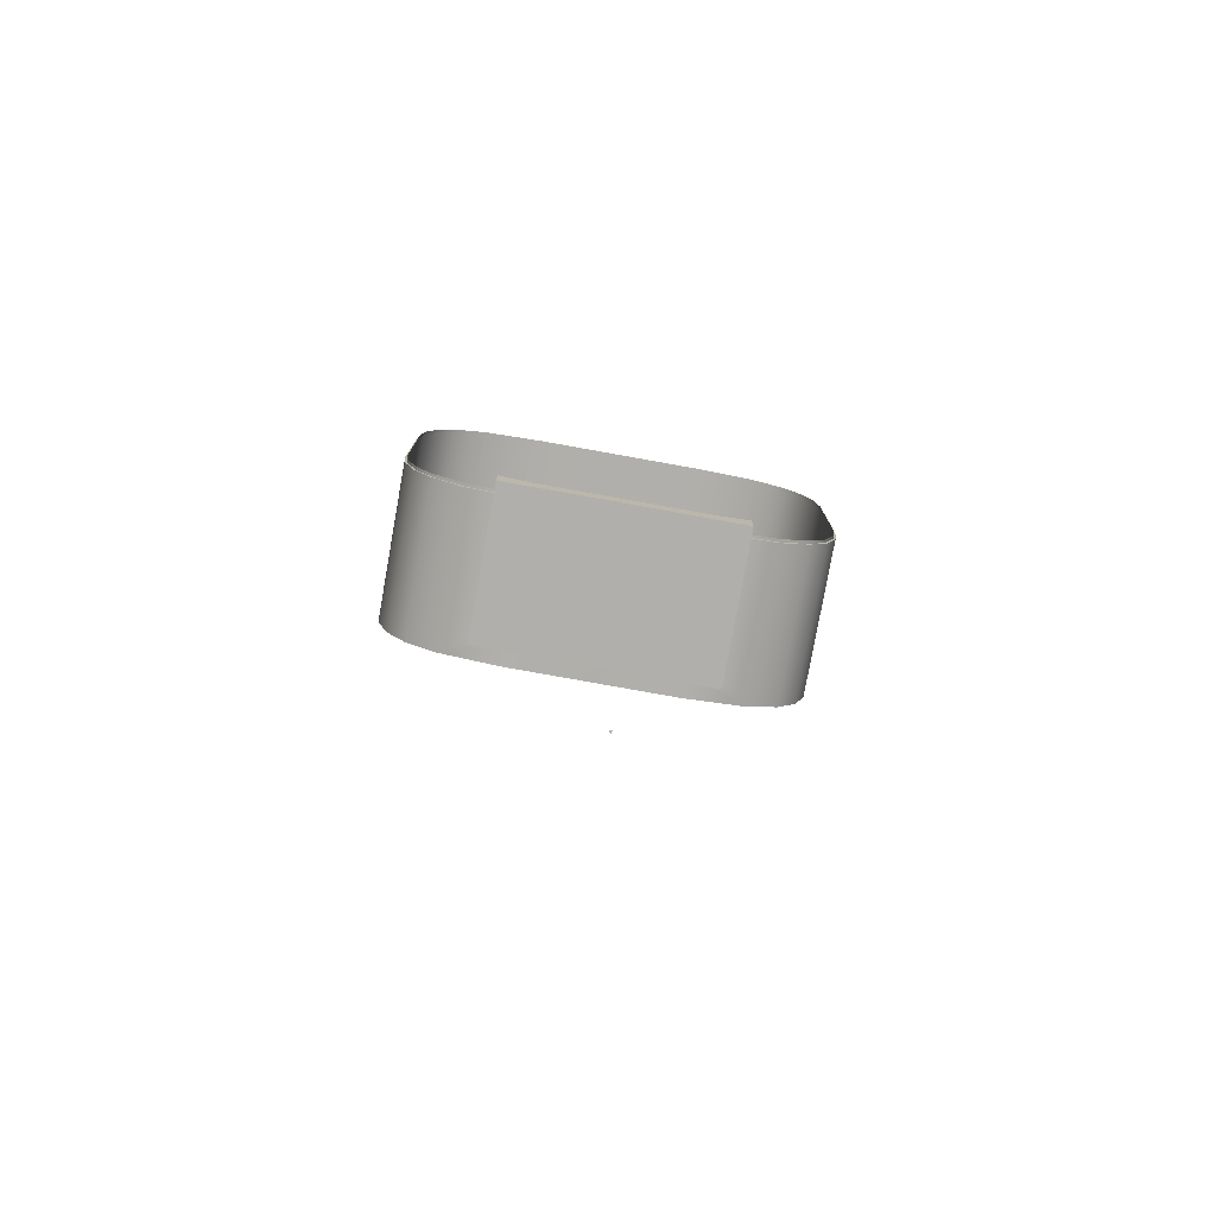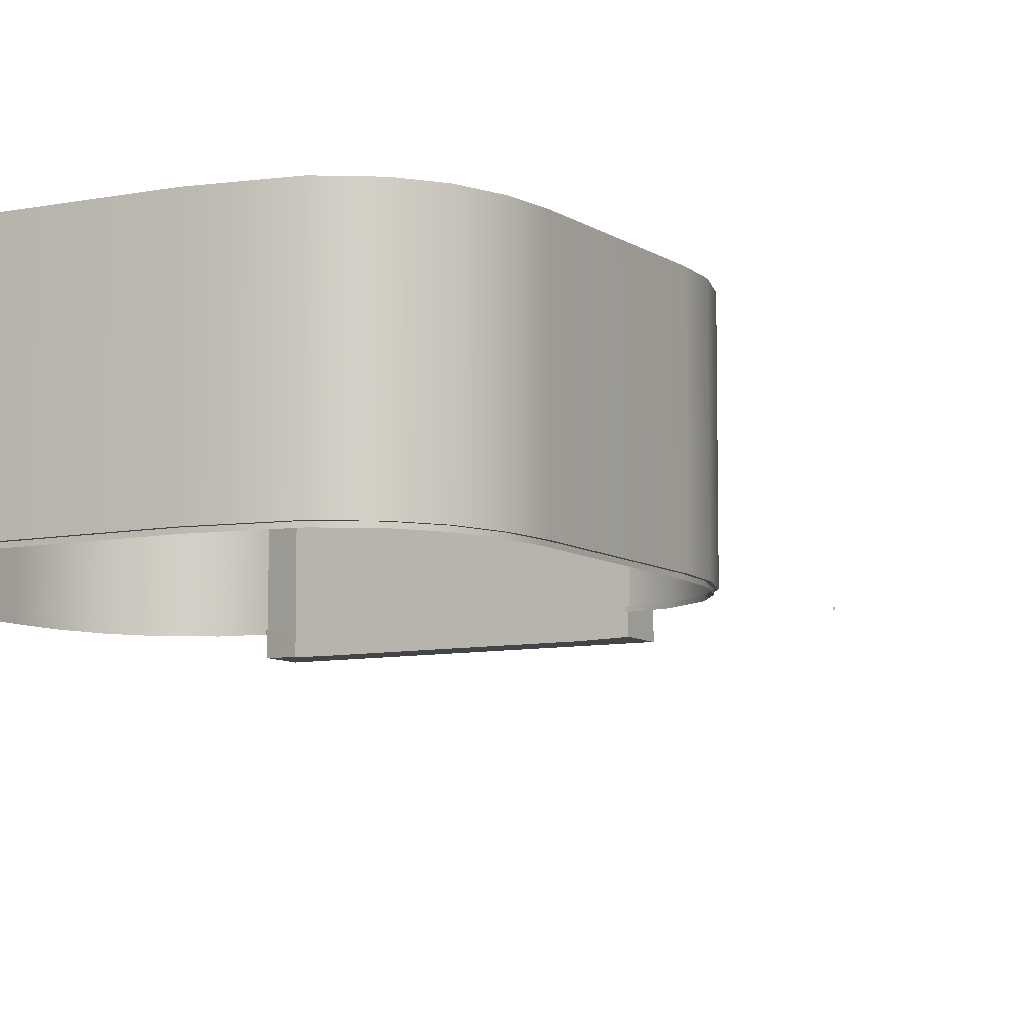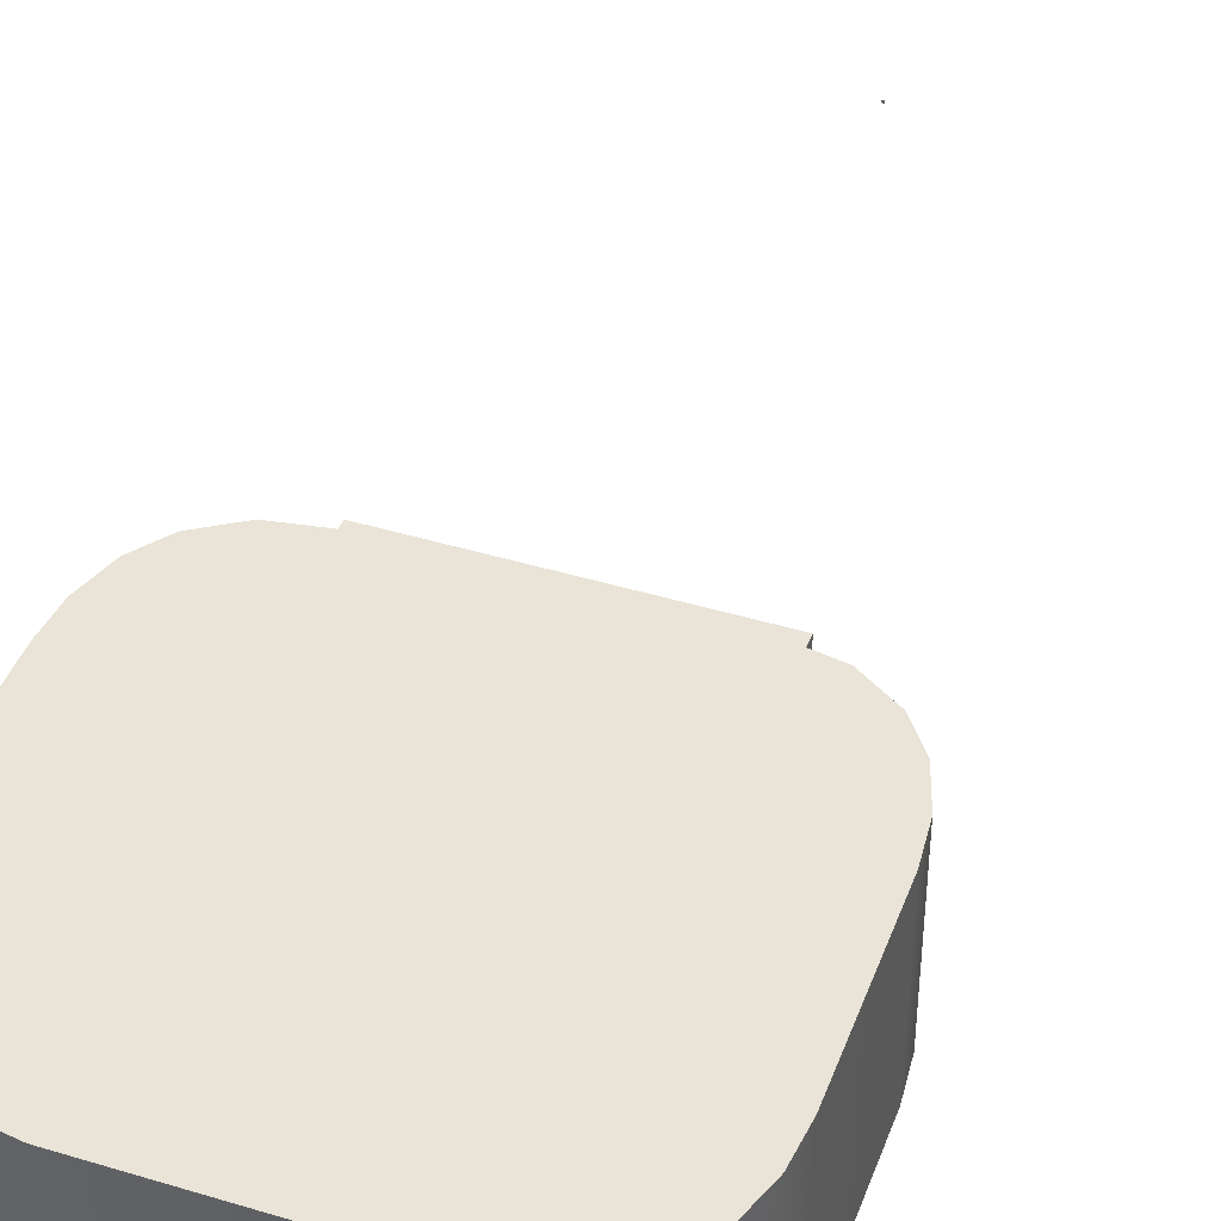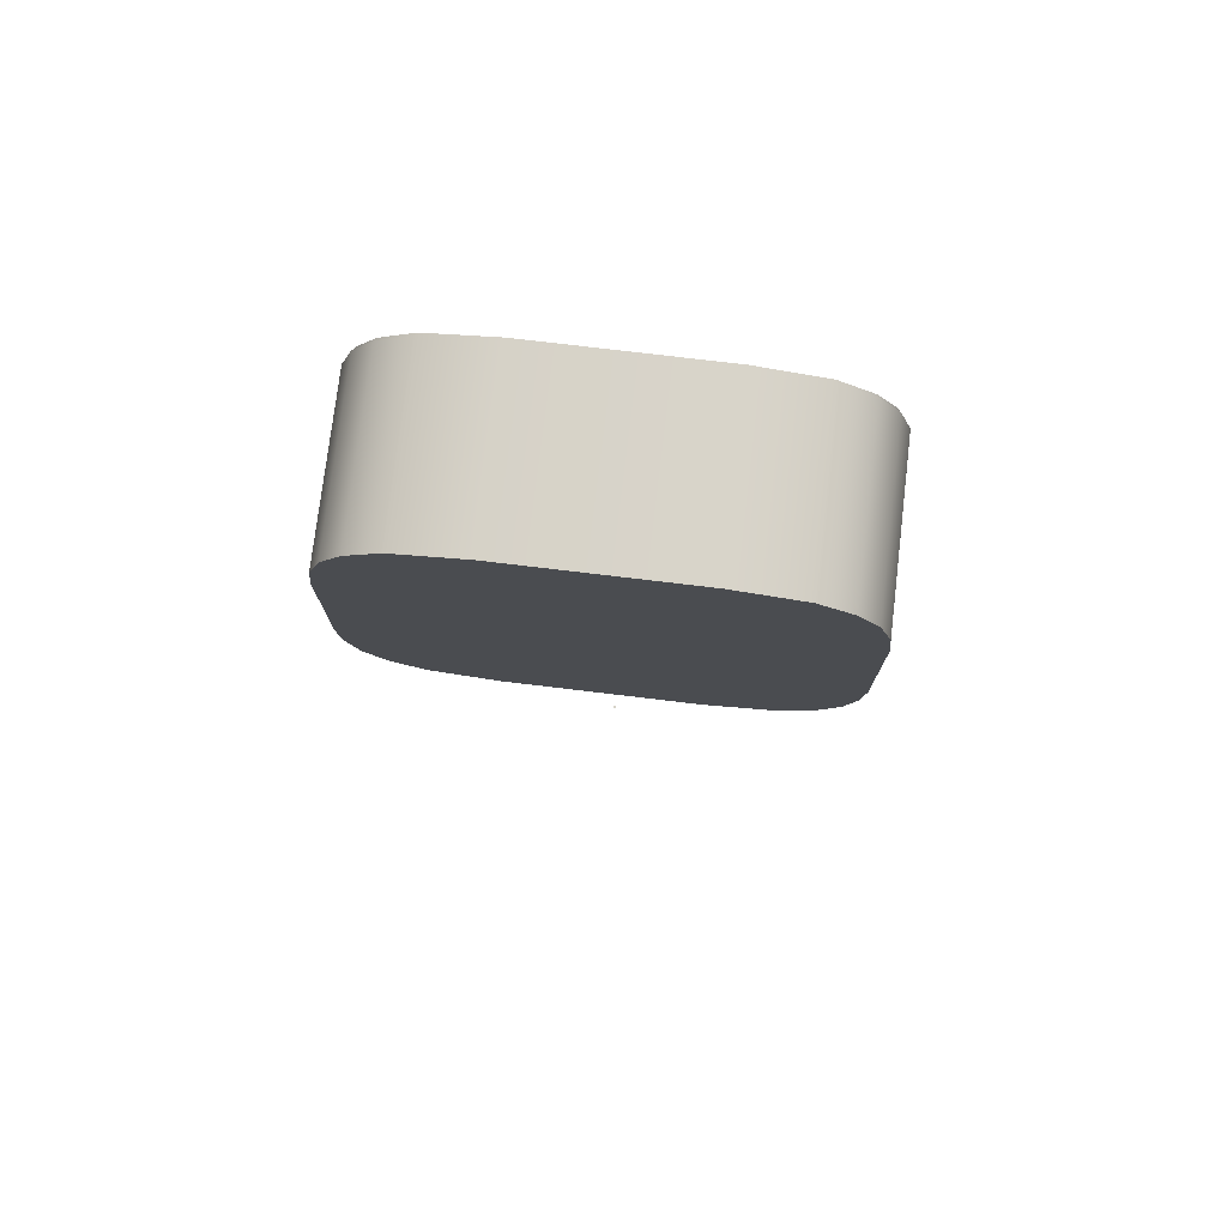
<metadata>
{"format":"obj","ext":"obj","renderer":"f3d","projection":"perspective","resolution":1024,"background":"white","views":[{"elev":-78.2,"azim":-10.2,"up":"+Z"},{"elev":-8.2,"azim":29.3,"up":"+Y"},{"elev":43.2,"azim":19.7,"up":"+Y"},{"elev":76.2,"azim":-173.2,"up":"+Z"}]}
</metadata>
<code>
o AlarmClock_2_AlarmClock_2_0_GeomSubset_0
v -0.0005 -0.0005 -0.3578
v 0.0005 -0.0005 -0.3578
v -0.0005 0.0005 -0.3578
v 0.0005 0.0005 -0.3578
v -0.0005 -0.0005 -0.3578
v 0.0005 -0.0005 -0.3578
v -0.0005 0.0005 -0.3578
v 0.0005 0.0005 -0.3578
v -0.0005 -0.0005 -0.3578
v 0.0005 -0.0005 -0.3578
v -0.0005 0.0005 -0.3578
v 0.0005 0.0005 -0.3578
v -0.0005 -0.0005 -0.3578
v 0.0005 -0.0005 -0.3578
v -0.0005 0.0005 -0.3578
v 0.0005 0.0005 -0.3578
v -0.0005 -0.0005 -0.3578
v 0.0005 -0.0005 -0.3578
v -0.0005 0.0005 -0.3578
v 0.0005 0.0005 -0.3578
v 0.07161 0.04752 -0.0909
v 0 0.04752 -0.09612
v 0.1029 0.04752 -0.03639
v 0 0.04752 -0.03639
v 0.09593 0.04752 -0.06883
v 0 0.04752 -0.07133
v 0.1013 0.04752 -0.05262
v 0 0.04752 -0.05282
v 0.08681 0.04752 -0.08112
v 0 0.04752 -0.08588
v 0.04125 0.04752 -0.09615
v 0.04131 0.04752 -0.08524
v 0.04131 0.04752 -0.07024
v 0.04131 0.04752 -0.05265
v 0.04131 0.04752 -0.03639
v 0.05741 -0.03751 -0.09298
v 0.05739 0.03752 -0.09288
v 0.04126 0.03752 -0.09627
v 0.04131 -0.03753 -0.09626
v 0 -0.03752 -0.09612
v 0 0.03752 -0.09612
v 0.05744 -0.03752 -0.1078
v 0.05744 0.03752 -0.1078
v 0.04124 0.03752 -0.1078
v 0.04124 -0.03752 -0.1078
v 0 -0.03752 -0.1078
v 0 0.03752 -0.1078
v 0.05744 -0.03028 -0.1078
v 0.04124 -0.03028 -0.1078
v 0 -0.03028 -0.1078
v 0.1029 -0.031 -0.03639
v 0.1029 -0.02955 -0.03639
v 0.1013 -0.031 -0.05262
v 0.1013 -0.02955 -0.05262
v 0.09593 -0.031 -0.06883
v 0.09593 -0.02955 -0.06883
v 0.08681 -0.031 -0.08112
v 0.08681 -0.02955 -0.08112
v 0.07166 -0.031 -0.09129
v 0.07173 -0.02954 -0.09181
v 0.05742 -0.031 -0.09307
v 0.0575 -0.02955 -0.09368
v 0.1019 -0.02955 -0.03639
v 0.1019 -0.031 -0.03639
v 0.1003 -0.02955 -0.05222
v 0.1003 -0.031 -0.05222
v 0.09501 -0.02955 -0.06809
v 0.09501 -0.031 -0.06809
v 0.0862 -0.02955 -0.08001
v 0.0862 -0.031 -0.08001
v 0.07132 -0.02955 -0.08975
v 0.07132 -0.031 -0.08975
v 0.05713 -0.02955 -0.09182
v 0.05713 -0.031 -0.09182
v -0.07161 0.04752 -0.0909
v -0.1029 0.04752 -0.03639
v -0.09593 0.04752 -0.06883
v -0.1013 0.04752 -0.05262
v -0.08681 0.04752 -0.08112
v -0.04125 0.04752 -0.09615
v -0.04131 0.04752 -0.08524
v -0.04131 0.04752 -0.07024
v -0.04131 0.04752 -0.05265
v -0.04131 0.04752 -0.03639
v -0.05741 -0.03751 -0.09298
v -0.05739 0.03752 -0.09288
v -0.04126 0.03752 -0.09627
v -0.04131 -0.03753 -0.09626
v -0.05744 -0.03752 -0.1078
v -0.05744 0.03752 -0.1078
v -0.04124 0.03752 -0.1078
v -0.04124 -0.03752 -0.1078
v -0.05744 -0.03028 -0.1078
v -0.04124 -0.03028 -0.1078
v -0.1029 -0.031 -0.03639
v -0.1029 -0.02955 -0.03639
v -0.1013 -0.031 -0.05262
v -0.1013 -0.02955 -0.05262
v -0.09593 -0.031 -0.06883
v -0.09593 -0.02955 -0.06883
v -0.08681 -0.031 -0.08112
v -0.08681 -0.02955 -0.08112
v -0.07166 -0.031 -0.09129
v -0.07173 -0.02954 -0.09181
v -0.05742 -0.031 -0.09307
v -0.0575 -0.02955 -0.09368
v -0.1019 -0.02955 -0.03639
v -0.1019 -0.031 -0.03639
v -0.1003 -0.02955 -0.05222
v -0.1003 -0.031 -0.05222
v -0.09501 -0.02955 -0.06809
v -0.09501 -0.031 -0.06809
v -0.0862 -0.02955 -0.08001
v -0.0862 -0.031 -0.08001
v -0.07132 -0.02955 -0.08975
v -0.07132 -0.031 -0.08975
v -0.05713 -0.02955 -0.09182
v -0.05713 -0.031 -0.09182
v 0.08827 -0.04752 -0.03642
v 0.08691 -0.04752 -0.05039
v 0.08227 -0.04752 -0.06435
v 0.07446 -0.04752 -0.07494
v 0.0354 -0.04752 -0.08793
v 0.06143 -0.04752 -0.08351
v 0 -0.04752 -0.08792
v -0.08827 -0.04752 -0.03642
v -0.08691 -0.04752 -0.05039
v -0.08227 -0.04752 -0.06435
v -0.07446 -0.04752 -0.07494
v -0.06143 -0.04752 -0.08351
v -0.0354 -0.04752 -0.08793
v 0.0337 -0.04269 -0.03643
v 0.08396 -0.04269 -0.03643
v 0.0337 -0.04269 -0.04904
v 0.08267 -0.04269 -0.04902
v 0.0337 -0.04269 -0.06269
v 0.07826 -0.04269 -0.0616
v 0.0337 -0.04269 -0.07346
v 0.07083 -0.04269 -0.07113
v 0.03367 -0.0427 -0.08289
v 0.05844 -0.04269 -0.07885
v 0 -0.04269 -0.03643
v 0 -0.04269 -0.04918
v 0 -0.04269 -0.06353
v 0 -0.04269 -0.07395
v 0 -0.04269 -0.08288
v -0.08396 -0.04269 -0.03643
v -0.08267 -0.04269 -0.04902
v -0.0337 -0.04269 -0.04904
v -0.0337 -0.04269 -0.03643
v -0.07826 -0.04269 -0.0616
v -0.07083 -0.04269 -0.07113
v -0.0337 -0.04269 -0.07346
v -0.0337 -0.04269 -0.06269
v -0.05844 -0.04269 -0.07885
v -0.03367 -0.0427 -0.08289
v 0.07165 -0.04109 -0.09114
v 0.07134 -0.04431 -0.09028
v 0.0705 -0.04666 -0.08799
v 0.06935 -0.04752 -0.08488
v 0.0413 -0.04109 -0.09621
v 0.04123 -0.04431 -0.0953
v 0.04108 -0.04666 -0.09289
v 0.04088 -0.04752 -0.08962
v 0.1029 -0.04105 -0.03639
v 0.102 -0.04428 -0.03639
v 0.09967 -0.04665 -0.03639
v 0.09642 -0.04752 -0.03639
v 0.1013 -0.04105 -0.05262
v 0.1005 -0.04428 -0.05244
v 0.09815 -0.04665 -0.05194
v 0.09497 -0.04752 -0.05127
v 0.09593 -0.04105 -0.06883
v 0.09515 -0.04428 -0.06843
v 0.09302 -0.04665 -0.06732
v 0.09012 -0.04752 -0.06581
v 0.08681 -0.04105 -0.08112
v 0.08621 -0.04428 -0.08048
v 0.08456 -0.04665 -0.07873
v 0.0823 -0.04752 -0.07634
v 0 -0.04105 -0.09612
v 0 -0.04428 -0.09524
v 0 -0.04665 -0.09284
v 0 -0.04752 -0.08956
v -0.07165 -0.04109 -0.09114
v -0.07134 -0.04431 -0.09028
v -0.0705 -0.04666 -0.08799
v -0.06935 -0.04752 -0.08488
v -0.0413 -0.04109 -0.09621
v -0.04123 -0.04431 -0.0953
v -0.04108 -0.04666 -0.09289
v -0.04088 -0.04752 -0.08962
v -0.1029 -0.04105 -0.03639
v -0.102 -0.04428 -0.03639
v -0.09967 -0.04665 -0.03639
v -0.09642 -0.04752 -0.03639
v -0.1013 -0.04105 -0.05262
v -0.1005 -0.04428 -0.05244
v -0.09815 -0.04665 -0.05194
v -0.09497 -0.04752 -0.05127
v -0.09593 -0.04105 -0.06883
v -0.09515 -0.04428 -0.06843
v -0.09302 -0.04665 -0.06732
v -0.09012 -0.04752 -0.06581
v -0.08681 -0.04105 -0.08112
v -0.08621 -0.04428 -0.08048
v -0.08456 -0.04665 -0.07873
v -0.0823 -0.04752 -0.07634
v 0.1013 0.04752 0.05029
v 0.1029 0.04752 0.03413
v 0.04131 0.04752 0.03413
v 0.04131 0.04752 0.05032
v 0.08396 -0.04269 0.03409
v 0.08267 -0.04269 0.04664
v 0.0337 -0.04269 0.04666
v 0.0337 -0.04269 0.03409
v 0.07826 -0.04269 0.05917
v 0.07083 -0.04269 0.06866
v 0.0337 -0.04269 0.07098
v 0.0337 -0.04269 0.06026
v 0.08681 0.04752 0.07869
v 0.09593 0.04752 0.06645
v 0.04131 0.04752 0.06785
v 0.04131 0.04752 0.0828
v 0.07164 0.04752 0.08867
v 0.04124 0.04752 0.09354
v 0.05844 -0.04269 0.07641
v 0.03365 -0.04269 0.08029
v 0 0.04752 0.08343
v 0 0.04752 0.09354
v 0 0.04752 0.06893
v 0 0.04752 0.0505
v 0 0.04752 0.03413
v 0 -0.04269 0.04679
v 0 -0.04269 0.03409
v 0 -0.04269 0.06109
v 0 -0.04269 0.07147
v 0 -0.04269 0.08029
v 0.04114 -0.02955 0.09207
v 0.07136 -0.02955 0.08727
v 0.04114 -0.031 0.09207
v 0.07136 -0.031 0.08727
v 0.0862 -0.031 0.07758
v 0.0862 -0.02955 0.07758
v 0.09501 -0.031 0.0657
v 0.09501 -0.02955 0.0657
v 0.1003 -0.031 0.0499
v 0.1003 -0.02955 0.0499
v 0.1019 -0.031 0.03413
v 0.1019 -0.02955 0.03413
v 0 -0.031 0.09206
v 0 -0.02955 0.09206
v 0.07164 -0.02955 0.08867
v 0.08681 -0.02955 0.07869
v 0.09593 -0.02955 0.06645
v 0.1013 -0.02955 0.05029
v 0.1029 -0.02955 0.03413
v 0.04124 -0.02955 0.09354
v 0 -0.02955 0.09354
v 0.07164 -0.031 0.08867
v 0.04124 -0.031 0.09354
v 0.08681 -0.031 0.07869
v 0.09593 -0.031 0.06645
v 0.1013 -0.031 0.05029
v 0.1029 -0.031 0.03413
v 0 -0.031 0.09354
v -0.1013 0.04752 0.05029
v -0.04131 0.04752 0.05032
v -0.04131 0.04752 0.03413
v -0.1029 0.04752 0.03413
v -0.0337 -0.04269 0.03409
v -0.08396 -0.04269 0.03409
v -0.0337 -0.04269 0.04666
v -0.08267 -0.04269 0.04664
v -0.0337 -0.04269 0.06026
v -0.07826 -0.04269 0.05917
v -0.0337 -0.04269 0.07098
v -0.07083 -0.04269 0.06866
v -0.08681 0.04752 0.07869
v -0.04131 0.04752 0.0828
v -0.04131 0.04752 0.06785
v -0.09593 0.04752 0.06645
v -0.07164 0.04752 0.08867
v -0.04124 0.04752 0.09354
v -0.03365 -0.04269 0.08029
v -0.05844 -0.04269 0.07641
v -0.07136 -0.02955 0.08727
v -0.07136 -0.031 0.08727
v -0.04114 -0.031 0.09207
v -0.04114 -0.02955 0.09207
v -0.0862 -0.02955 0.07758
v -0.0862 -0.031 0.07758
v -0.09501 -0.02955 0.0657
v -0.09501 -0.031 0.0657
v -0.1003 -0.02955 0.0499
v -0.1003 -0.031 0.0499
v -0.1019 -0.02955 0.03413
v -0.1019 -0.031 0.03413
v -0.08681 -0.02955 0.07869
v -0.07164 -0.02955 0.08867
v -0.09593 -0.02955 0.06645
v -0.1013 -0.02955 0.05029
v -0.1029 -0.02955 0.03413
v -0.04124 -0.02955 0.09354
v -0.07164 -0.031 0.08867
v -0.04124 -0.031 0.09354
v -0.08681 -0.031 0.07869
v -0.09593 -0.031 0.06645
v -0.1013 -0.031 0.05029
v -0.1029 -0.031 0.03413
v 0.08827 -0.04752 0.03411
v 0.08691 -0.04752 0.04803
v 0.08227 -0.04752 0.06194
v 0.07446 -0.04752 0.07248
v 0.06144 -0.04752 0.08108
v 0.03537 -0.04752 0.08534
v 0 -0.04752 0.08534
v -0.08827 -0.04752 0.03411
v -0.08691 -0.04752 0.04803
v -0.08227 -0.04752 0.06194
v -0.07446 -0.04752 0.07248
v -0.06144 -0.04752 0.08108
v -0.03537 -0.04752 0.08534
v 0.07164 -0.04105 0.08867
v 0.04124 -0.04105 0.09354
v 0.1013 -0.04105 0.05029
v 0.1029 -0.04105 0.03413
v 0.08681 -0.04105 0.07869
v 0.09593 -0.04105 0.06645
v 0 -0.04105 0.09354
v -0.04124 -0.04105 0.09354
v -0.07164 -0.04105 0.08867
v -0.1029 -0.04105 0.03413
v -0.1013 -0.04105 0.05029
v -0.09593 -0.04105 0.06645
v -0.08681 -0.04105 0.07869
v 0.09497 -0.04752 0.04894
v 0.09642 -0.04752 0.03413
v 0.08231 -0.04752 0.07391
v 0.09012 -0.04752 0.06341
v 0.06936 -0.04752 0.08242
v 0.04086 -0.04752 0.08698
v 0 -0.04752 0.08698
v -0.09642 -0.04752 0.03413
v -0.09497 -0.04752 0.04894
v -0.09012 -0.04752 0.06341
v -0.08231 -0.04752 0.07391
v -0.06936 -0.04752 0.08242
v -0.04086 -0.04752 0.08698
v 0.0705 -0.04665 0.08554
v 0.08456 -0.04665 0.0763
v 0.07133 -0.04428 0.08783
v 0.08621 -0.04428 0.07805
v 0.04105 -0.04665 0.09026
v 0.04119 -0.04428 0.09266
v 0.09967 -0.04665 0.03413
v 0.09815 -0.04665 0.04962
v 0.102 -0.04428 0.03413
v 0.1005 -0.04428 0.05011
v 0.09302 -0.04665 0.06493
v 0.09515 -0.04428 0.06604
v 0 -0.04665 0.09026
v 0 -0.04428 0.09266
v -0.09967 -0.04665 0.03413
v -0.09815 -0.04665 0.04962
v -0.102 -0.04428 0.03413
v -0.1005 -0.04428 0.05011
v -0.0705 -0.04665 0.08554
v -0.04105 -0.04665 0.09026
v -0.07133 -0.04428 0.08783
v -0.04119 -0.04428 0.09266
v -0.09302 -0.04665 0.06493
v -0.09515 -0.04428 0.06604
v -0.08456 -0.04665 0.0763
v -0.08621 -0.04428 0.07805
v -0.0005 -0.0005 -0.3578
v 0.0005 -0.0005 -0.3578
v -0.0005 0.0005 -0.3578
v 0.0005 0.0005 -0.3578
v -0.0005 -0.0005 -0.3578
v 0.0005 -0.0005 -0.3578
v -0.0005 0.0005 -0.3578
v 0.0005 0.0005 -0.3578
v -0.0005 -0.0005 -0.3578
v 0.0005 -0.0005 -0.3578
v -0.0005 0.0005 -0.3578
v 0.0005 0.0005 -0.3578
v -0.0005 -0.0005 -0.3578
v 0.0005 -0.0005 -0.3578
v -0.0005 0.0005 -0.3578
v 0.0005 0.0005 -0.3578
v -0.0005 -0.0005 -0.3578
v 0.0005 -0.0005 -0.3578
v -0.0005 0.0005 -0.3578
v 0.0005 0.0005 -0.3578
v 0.005759 -0.04217 0.00282
v 0.003325 -0.04217 0.005254
v 0 -0.04217 0.006145
v -0.003325 -0.04217 0.005254
v -0.005759 -0.04217 0.00282
v -0.00665 -0.04217 -0.000505
v -0.005759 -0.04217 -0.00383
v -0.003325 -0.04217 -0.006265
v 0 -0.04217 -0.007156
v 0.003325 -0.04217 -0.006265
v 0.005759 -0.04217 -0.00383
v 0.00665 -0.04217 -0.000505
v 0 -0.04778 -0.000505
v 0.005759 -0.04667 0.00282
v 0.005253 -0.04745 0.002528
v 0.004032 -0.04778 0.001823
v 0.002328 -0.04778 0.003526
v 0.003033 -0.04745 0.004748
v 0.003325 -0.04667 0.005254
v 0 -0.04667 0.006145
v 0 -0.04745 0.005561
v 0 -0.04778 0.00415
v -0.002328 -0.04778 0.003526
v -0.003033 -0.04745 0.004748
v -0.003325 -0.04667 0.005254
v -0.005759 -0.04667 0.00282
v -0.005253 -0.04745 0.002528
v -0.004032 -0.04778 0.001823
v -0.004655 -0.04778 -0.000505
v -0.006066 -0.04745 -0.000505
v -0.00665 -0.04667 -0.000505
v -0.005759 -0.04667 -0.00383
v -0.005253 -0.04745 -0.003538
v -0.004032 -0.04778 -0.002833
v -0.002328 -0.04778 -0.004537
v -0.003033 -0.04745 -0.005758
v -0.003325 -0.04667 -0.006264
v 0 -0.04667 -0.007156
v 0 -0.04745 -0.006571
v 0 -0.04778 -0.005161
v 0.002328 -0.04778 -0.004537
v 0.003033 -0.04745 -0.005758
v 0.003325 -0.04667 -0.006264
v 0.005759 -0.04667 -0.00383
v 0.005253 -0.04745 -0.003538
v 0.004032 -0.04778 -0.002833
v 0.004655 -0.04778 -0.000505
v 0.006066 -0.04745 -0.000505
v 0.00665 -0.04667 -0.000505
f 1 2 4 3
f 42 45 49 48
f 27 34 35 23
f 29 32 33 25
f 25 33 34 27
f 21 31 32 29
f 45 46 50 49
f 32 31 22 30
f 33 32 30 26
f 34 33 26 28
f 35 34 28 24
f 209 210 211 212
f 221 222 223 224
f 222 209 212 223
f 225 221 224 226
f 224 229 230 226
f 223 231 229 224
f 212 232 231 223
f 211 233 232 212
f 21 37 38 31
f 31 38 41 22
f 36 42 48 61
f 37 43 44 38
f 39 45 42 36
f 38 44 47 41
f 40 46 45 39
f 48 43 37 62
f 49 44 43 48
f 50 47 44 49
f 240 239 241 242
f 242 243 244 240
f 243 245 246 244
f 245 247 248 246
f 247 249 250 248
f 64 66 65 63
f 66 68 67 65
f 68 70 69 67
f 70 72 71 69
f 72 74 73 71
f 251 241 239 252
f 221 225 253 254
f 222 221 254 255
f 209 222 255 256
f 210 209 256 257
f 23 52 54 27
f 27 54 56 25
f 25 56 58 29
f 29 58 60 21
f 62 37 21 60
f 258 226 230 259
f 253 225 226 258
f 48 62 61
f 258 239 240 253
f 253 240 244 254
f 254 244 246 255
f 255 246 248 256
f 256 248 250 257
f 52 63 65 54
f 54 65 67 56
f 56 67 69 58
f 58 69 71 60
f 60 71 73 62
f 62 73 74 61
f 259 252 239 258
f 89 93 94 92
f 78 76 84 83
f 79 77 82 81
f 77 78 83 82
f 75 79 81 80
f 92 94 50 46
f 81 30 22 80
f 82 26 30 81
f 83 28 26 82
f 84 24 28 83
f 267 268 269 270
f 279 280 281 282
f 282 281 268 267
f 283 284 280 279
f 280 284 230 229
f 281 280 229 231
f 268 281 231 232
f 269 268 232 233
f 75 80 87 86
f 80 22 41 87
f 85 105 93 89
f 86 87 91 90
f 88 85 89 92
f 87 41 47 91
f 40 88 92 46
f 93 106 86 90
f 94 93 90 91
f 50 94 91 47
f 287 288 289 290
f 288 287 291 292
f 292 291 293 294
f 294 293 295 296
f 296 295 297 298
f 108 107 109 110
f 110 109 111 112
f 112 111 113 114
f 114 113 115 116
f 116 115 117 118
f 251 252 290 289
f 279 299 300 283
f 282 301 299 279
f 267 302 301 282
f 270 303 302 267
f 76 78 98 96
f 78 77 100 98
f 77 79 102 100
f 79 75 104 102
f 106 104 75 86
f 304 259 230 284
f 300 304 284 283
f 93 105 106
f 304 300 287 290
f 300 299 291 287
f 299 301 293 291
f 301 302 295 293
f 302 303 297 295
f 96 98 109 107
f 98 100 111 109
f 100 102 113 111
f 102 104 115 113
f 104 106 117 115
f 106 105 118 117
f 259 304 290 252
f 23 35 211 210
f 35 24 233 211
f 64 63 250 249
f 52 23 210 257
f 63 52 257 250
f 84 76 270 269
f 24 84 269 233
f 107 108 298 297
f 76 96 303 270
f 96 107 297 303
f 376 377 379 378

</code>
